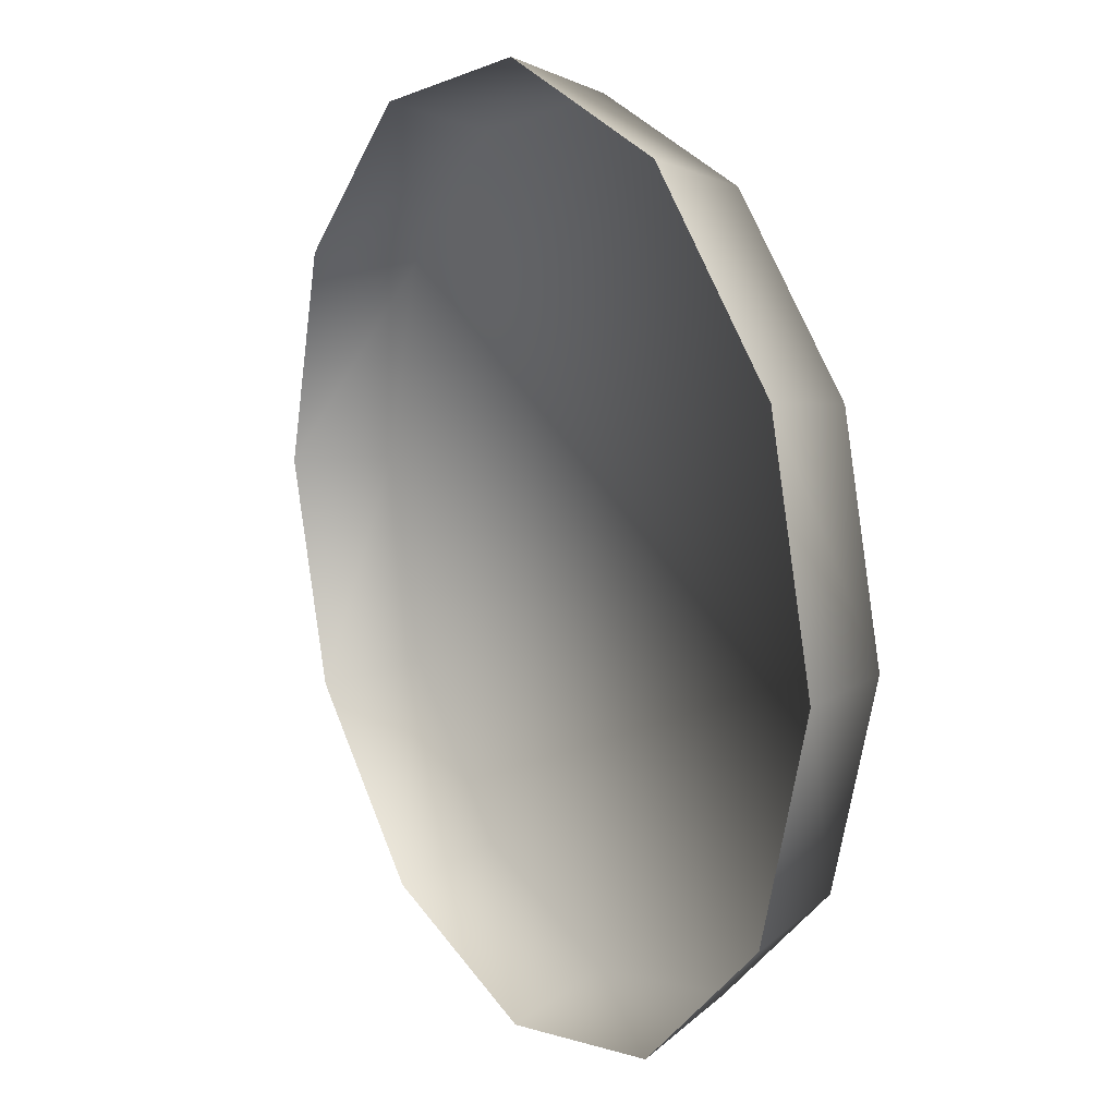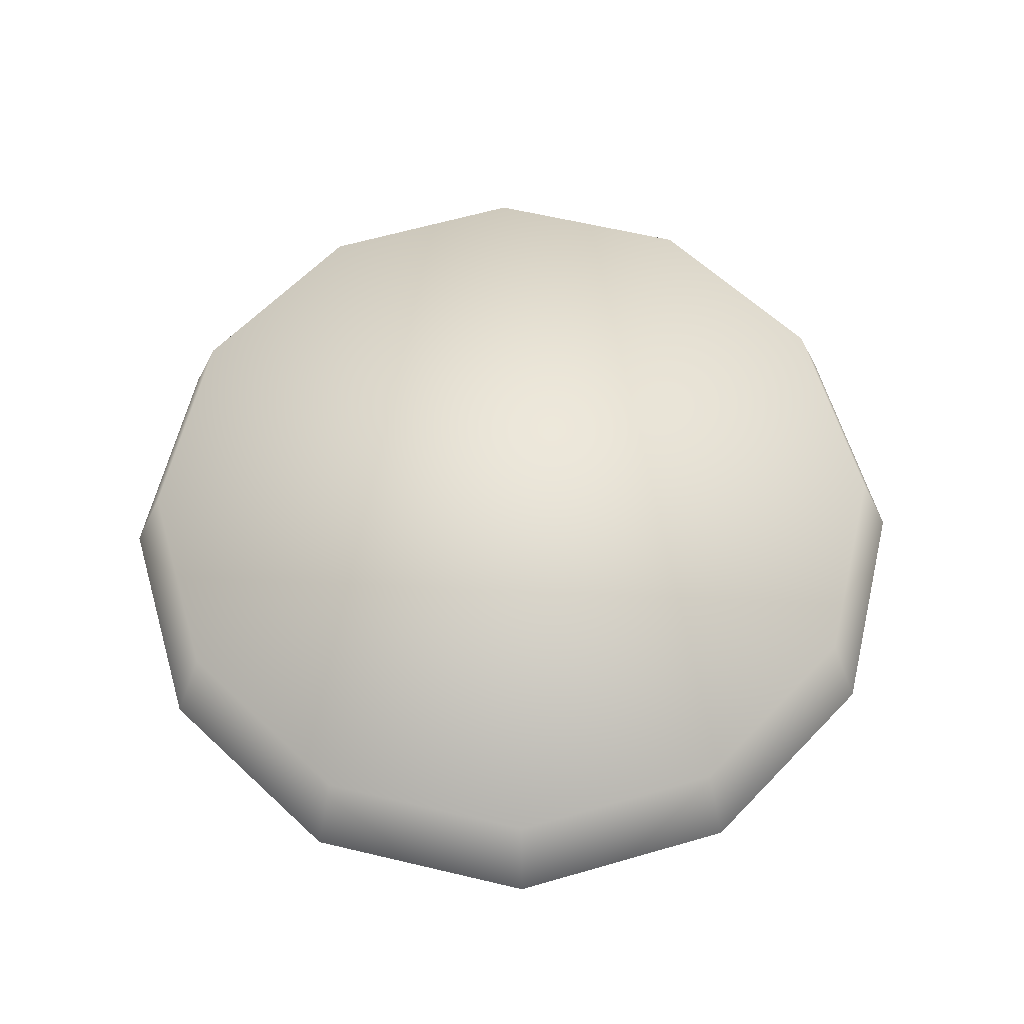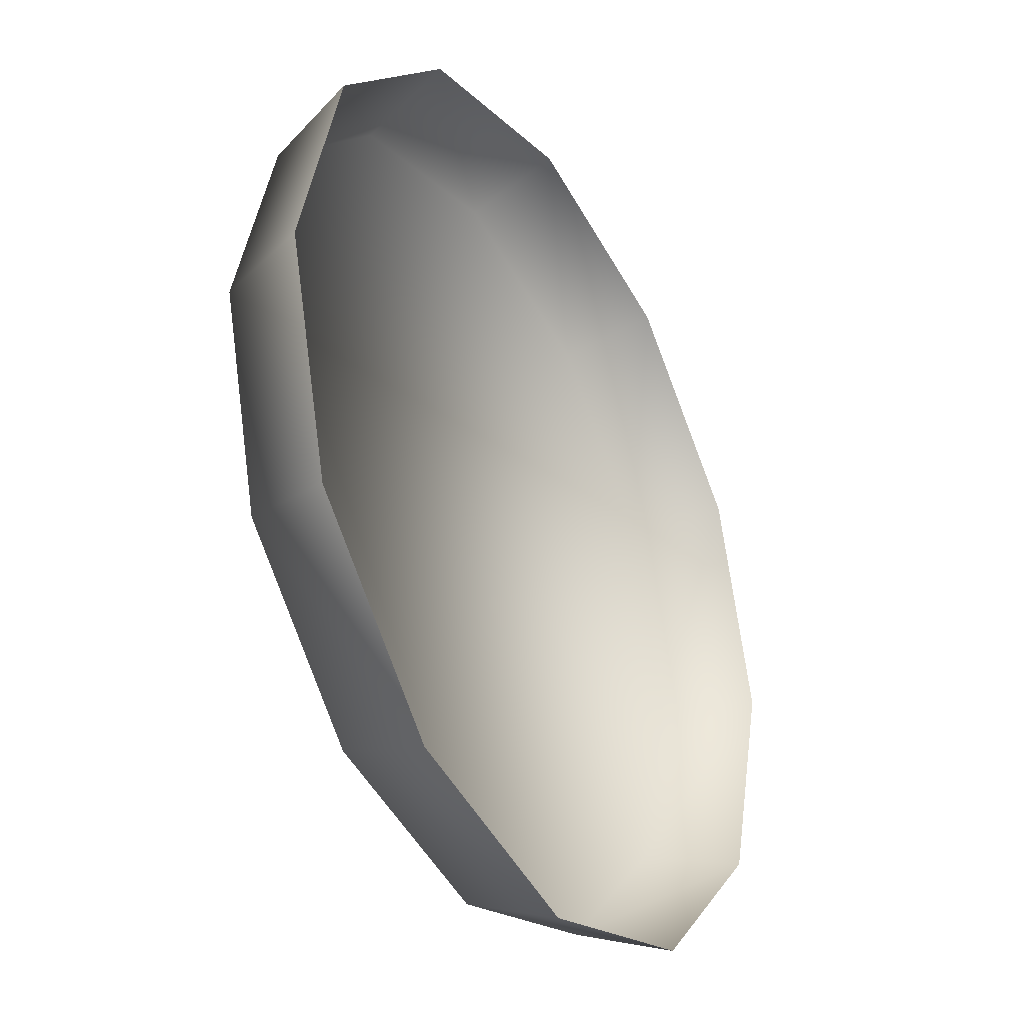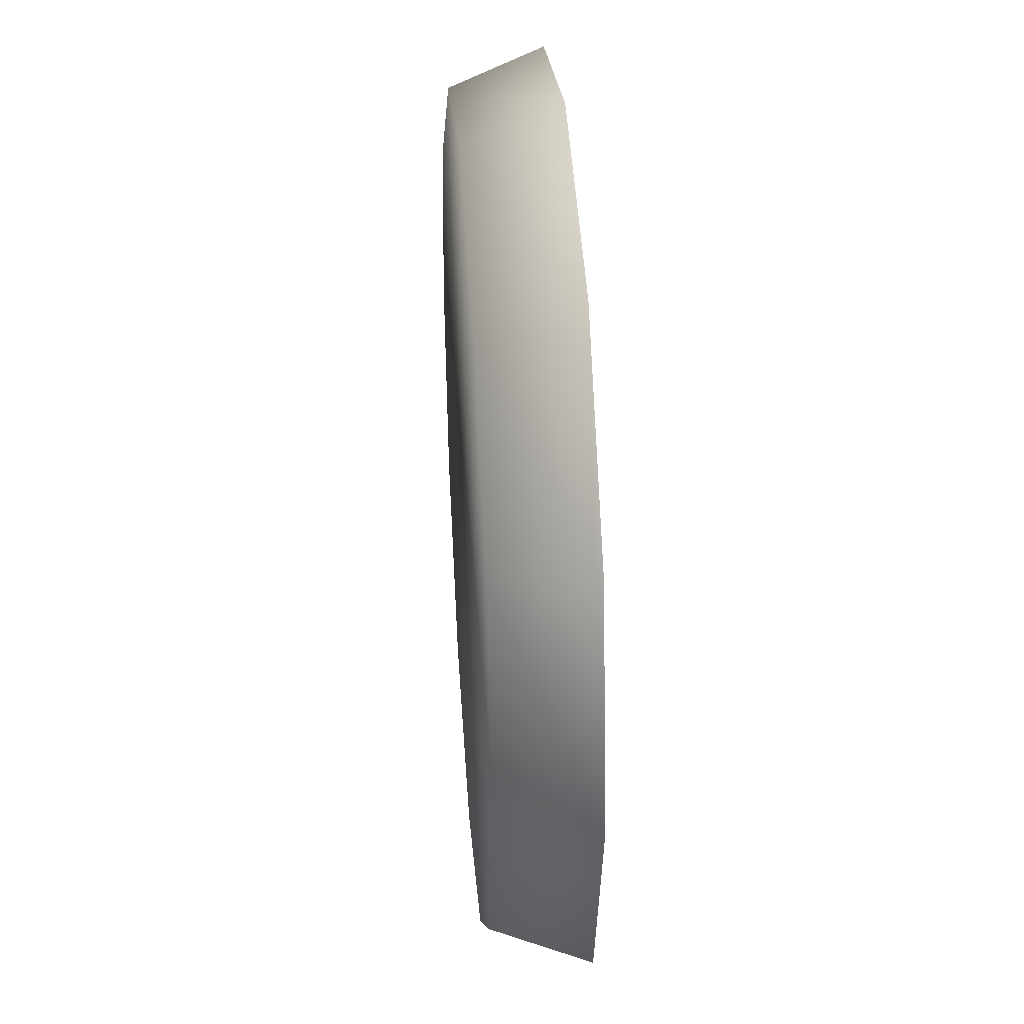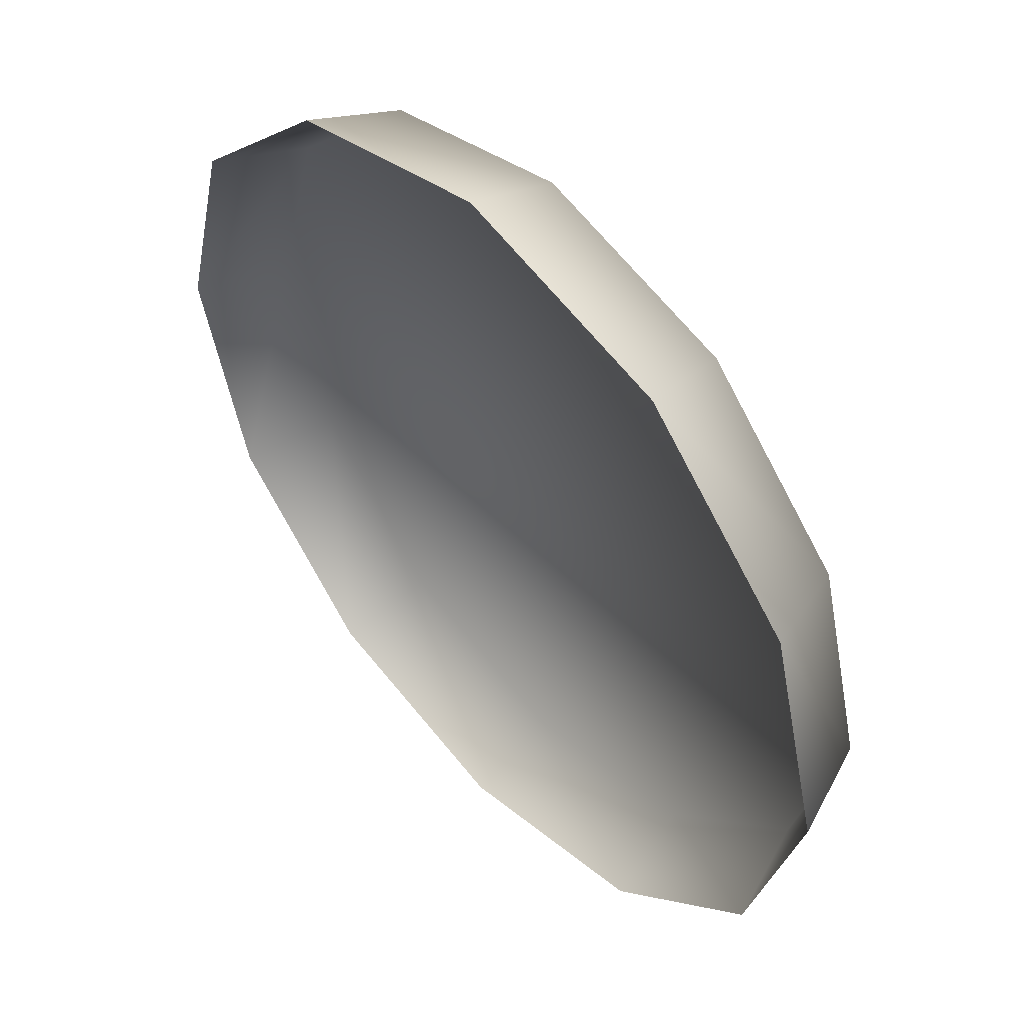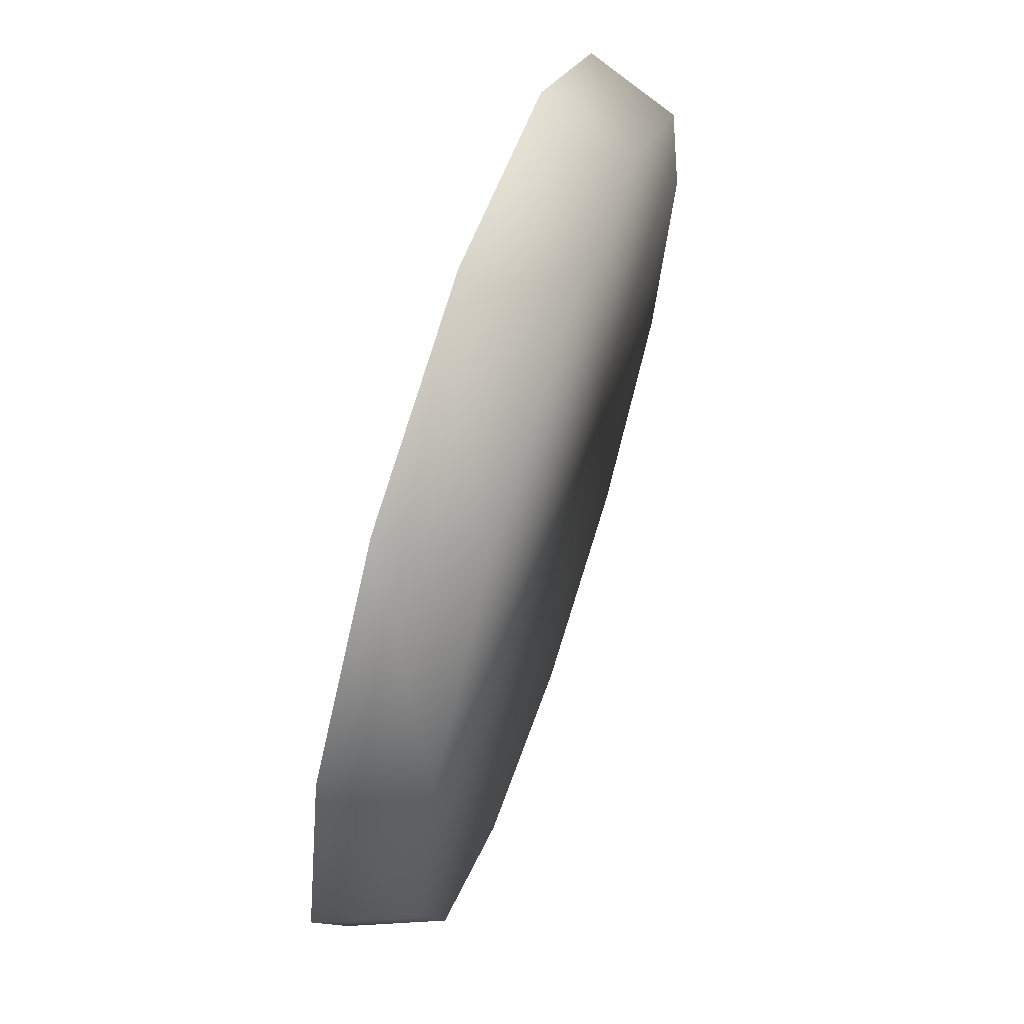
<metadata>
{"format":"obj","ext":"obj","renderer":"f3d","projection":"perspective","resolution":1024,"background":"white","views":[{"elev":16.1,"azim":59.0,"up":"+Z"},{"elev":61.4,"azim":-121.4,"up":"+Y"},{"elev":-35.1,"azim":-60.0,"up":"+Z"},{"elev":37.7,"azim":-94.1,"up":"+Z"},{"elev":51.0,"azim":48.4,"up":"+Z"},{"elev":65.5,"azim":108.1,"up":"+Z"}]}
</metadata>
<code>
g btnLight05
v 0.01274 0.00166 0.007358
v 0.01386 -0.00166 0.008002
v 0.008002 -0.00166 0.01386
v 0.007358 0.00166 0.01274
v 0.01472 0.00166 0
v 0.016 -0.00166 0
v 0.01274 0.00166 -0.007358
v 0.01386 -0.00166 -0.008002
v 0.007358 0.00166 -0.01274
v 0.008002 -0.00166 -0.01386
v 0 0.00166 -0.01472
v 0 -0.00166 -0.016
v -0.007358 0.00166 -0.01274
v -0.008002 -0.00166 -0.01386
v -0.01274 0.00166 -0.007358
v -0.01386 -0.00166 -0.008002
v -0.01472 0.00166 0
v -0.016 -0.00166 0
v -0.01274 0.00166 0.007358
v -0.01386 -0.00166 0.008002
v -0.007358 0.00166 0.01274
v -0.008002 -0.00166 0.01386
v 0 0.00166 0.01472
v 0 -0.00166 0.016
g btnLight05_0
f 3 2 1
f 4 3 1
f 1 2 5
f 1 5 4
f 2 6 5
f 5 6 7
f 6 8 7
f 7 8 9
f 5 7 9
f 8 10 9
f 9 10 11
f 10 12 11
f 11 12 13
f 9 11 13
f 9 13 5
f 12 14 13
f 13 14 15
f 14 16 15
f 15 16 17
f 13 15 17
f 16 18 17
f 17 18 19
f 18 20 19
f 19 20 21
f 17 19 21
f 21 13 17
f 20 22 21
f 21 22 23
f 22 24 23
f 23 24 4
f 4 21 23
f 24 3 4
f 5 21 4
f 5 13 21

</code>
